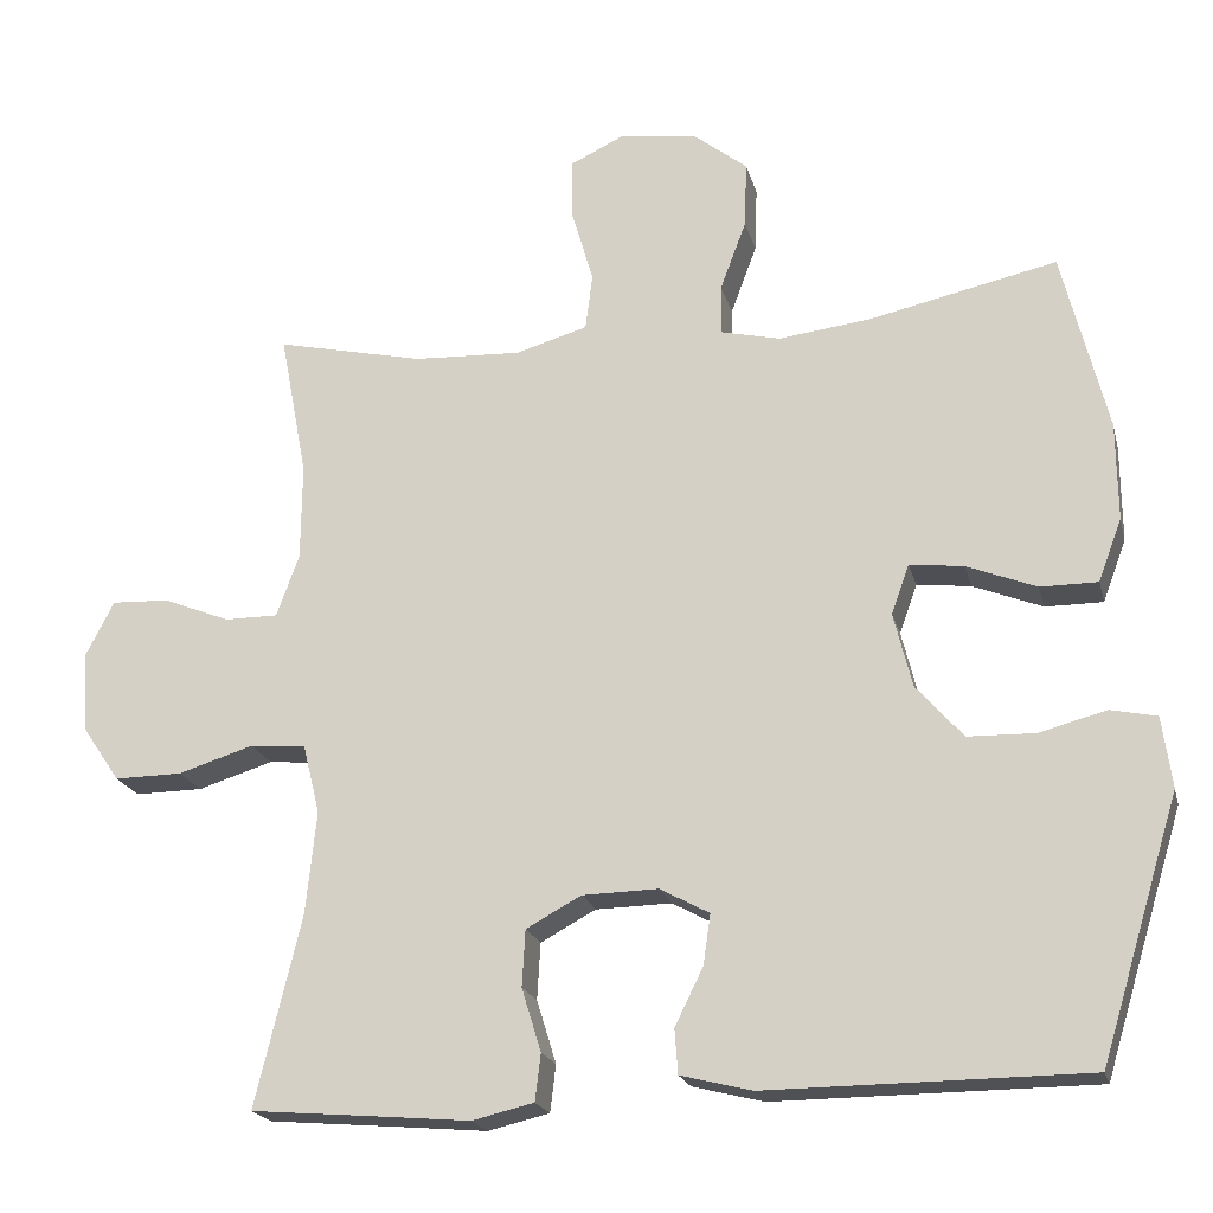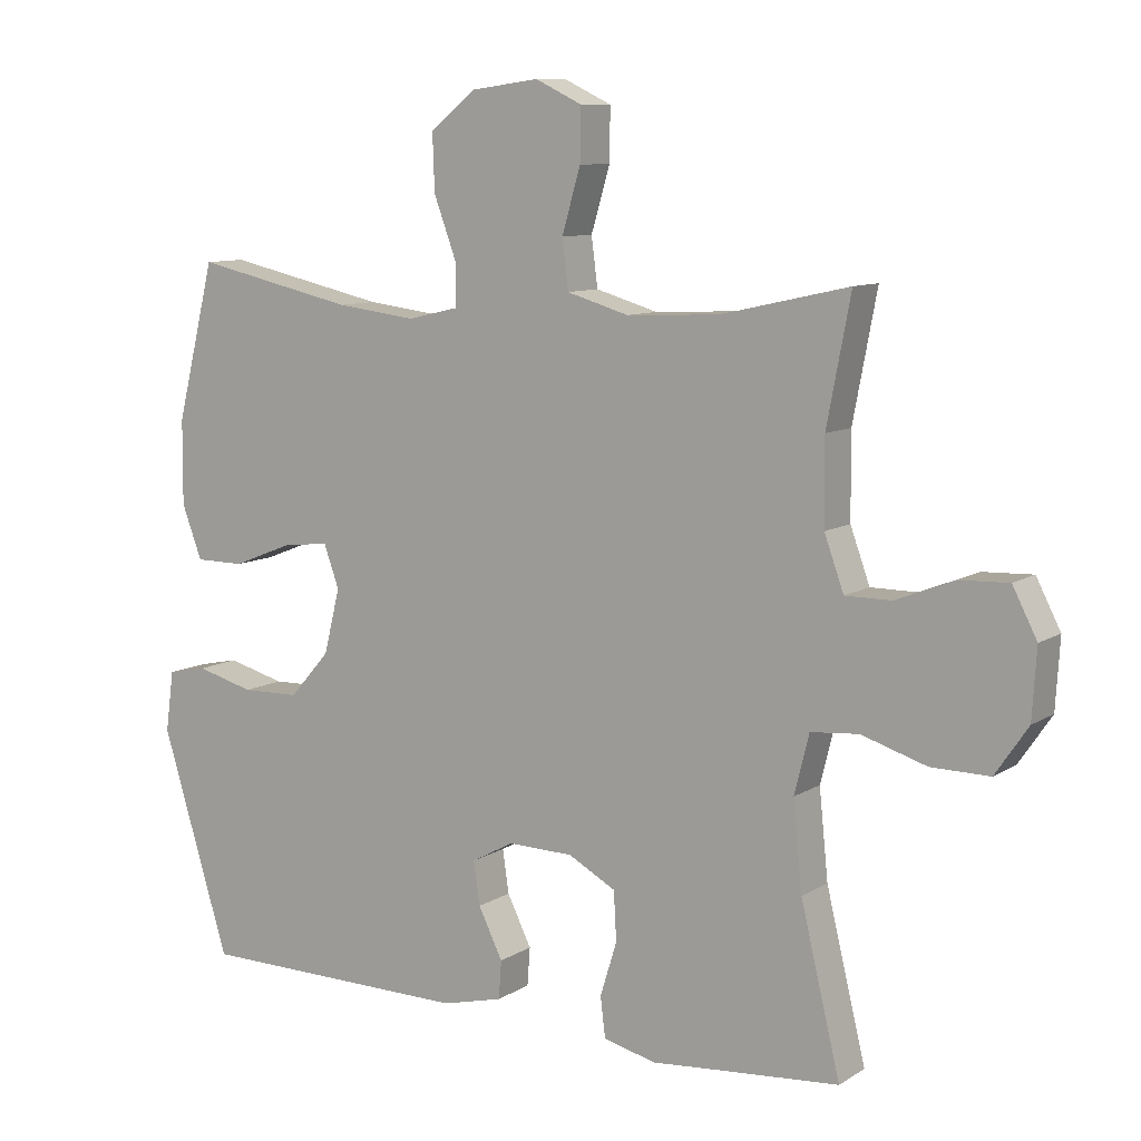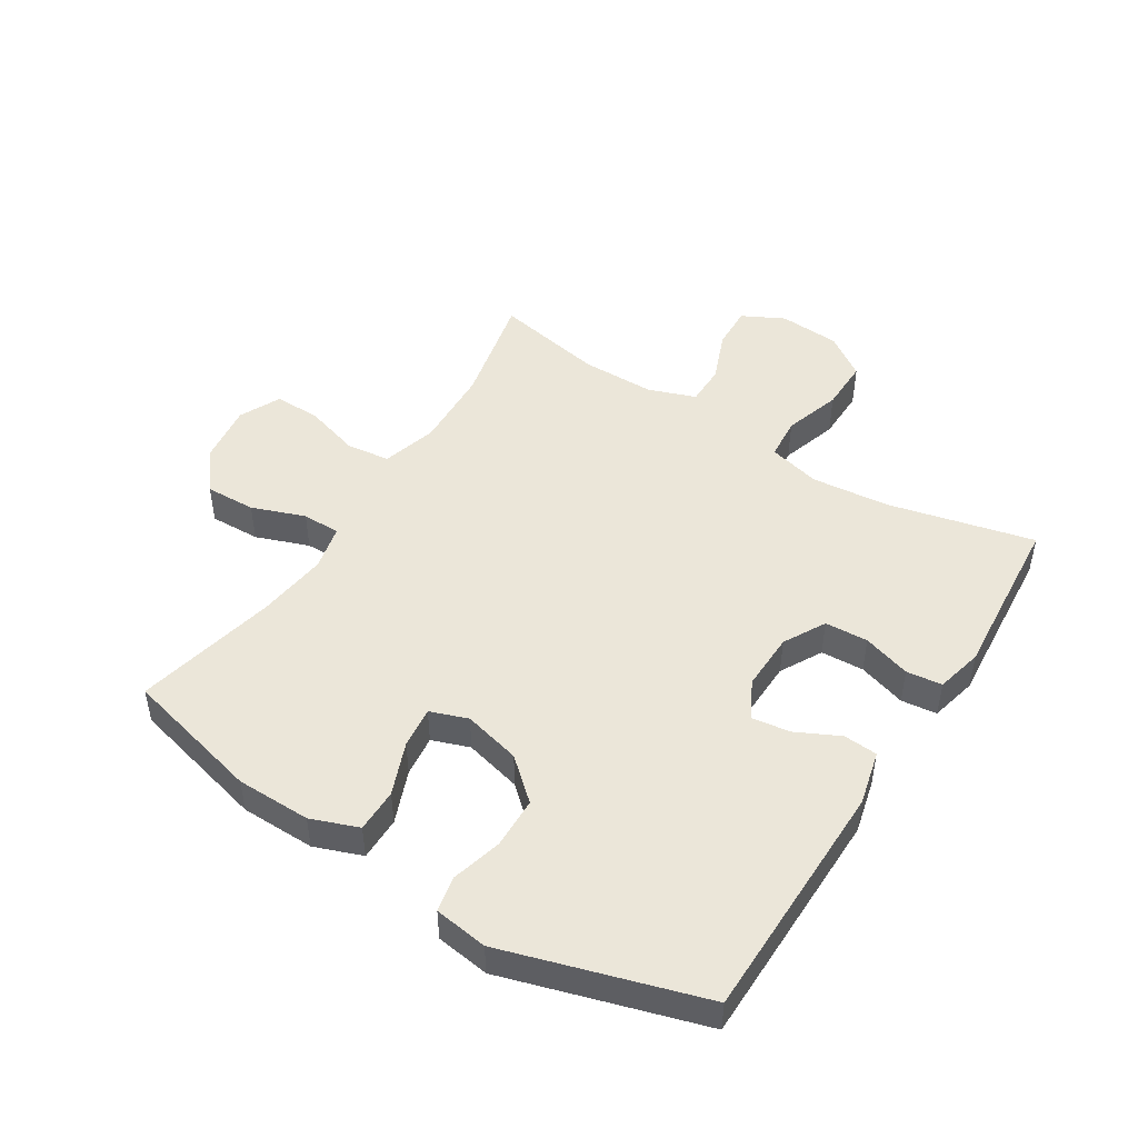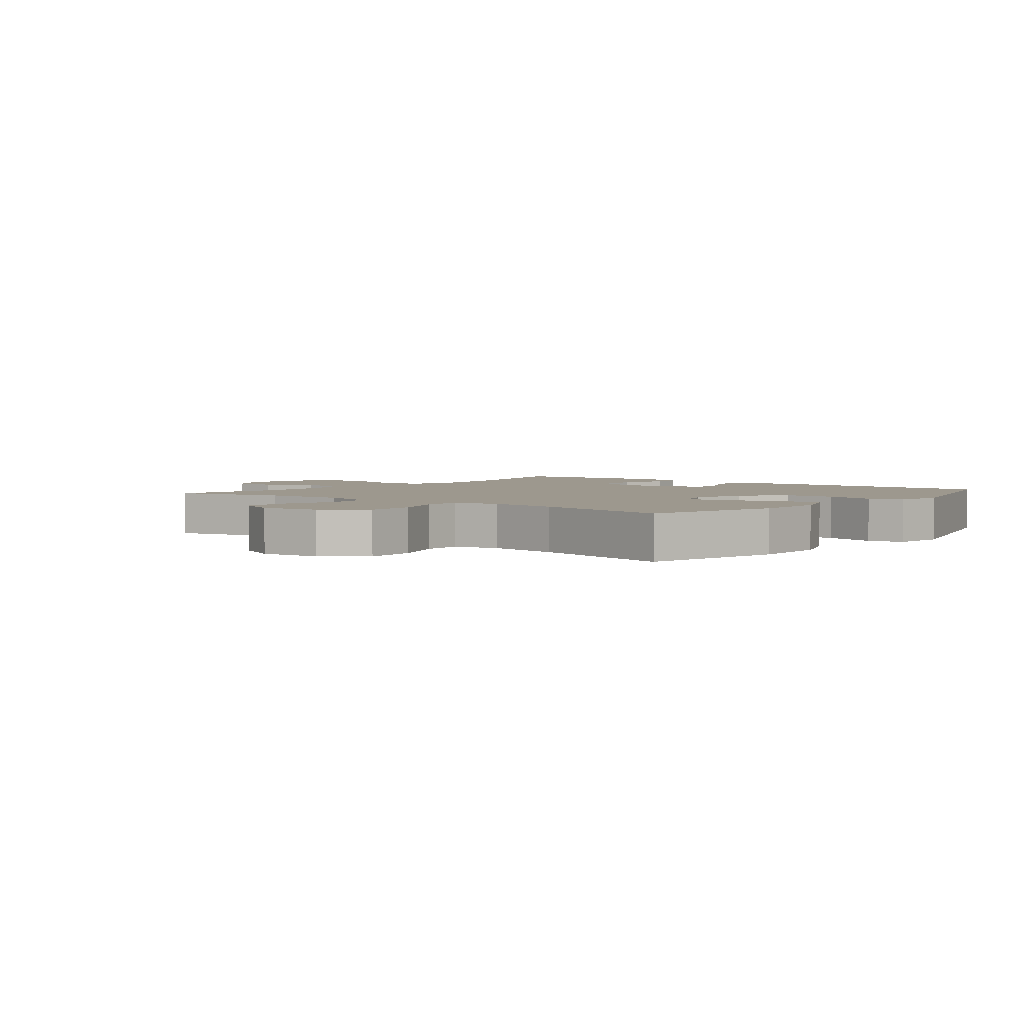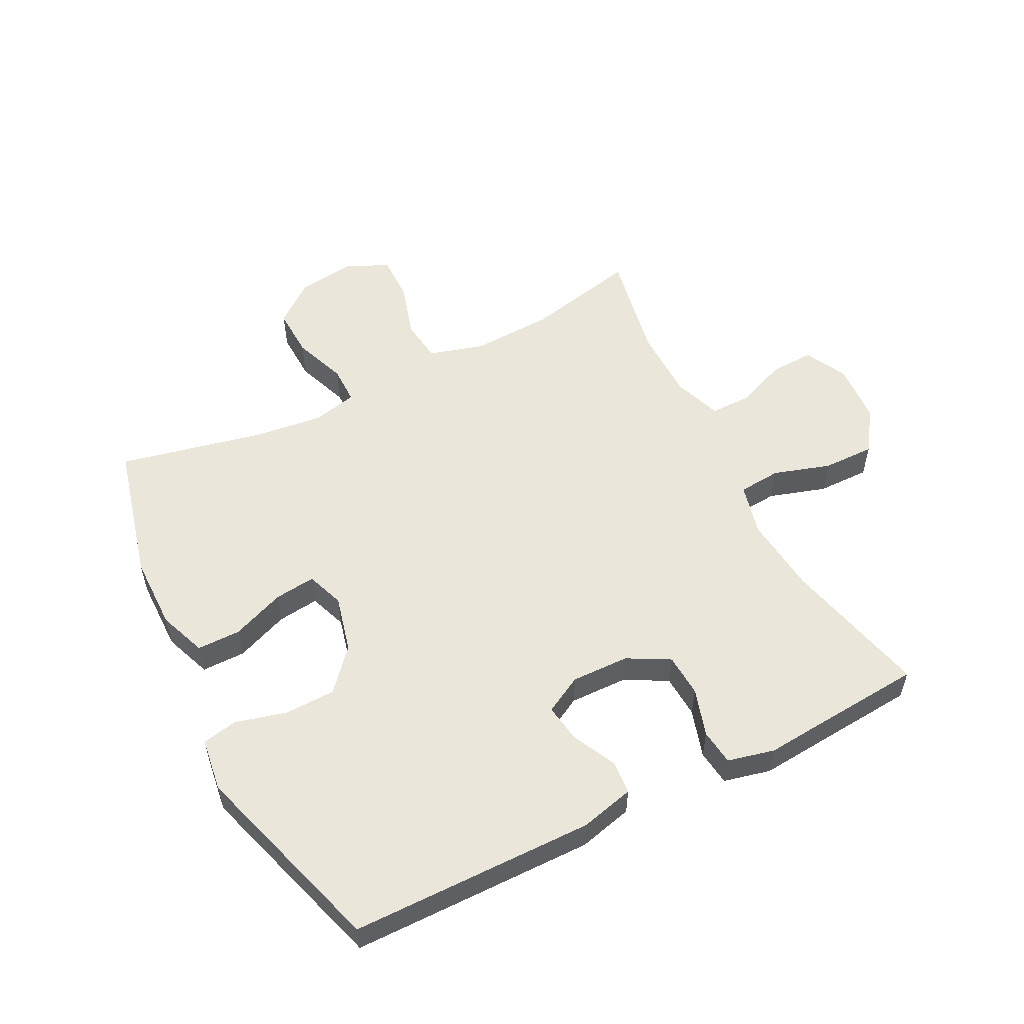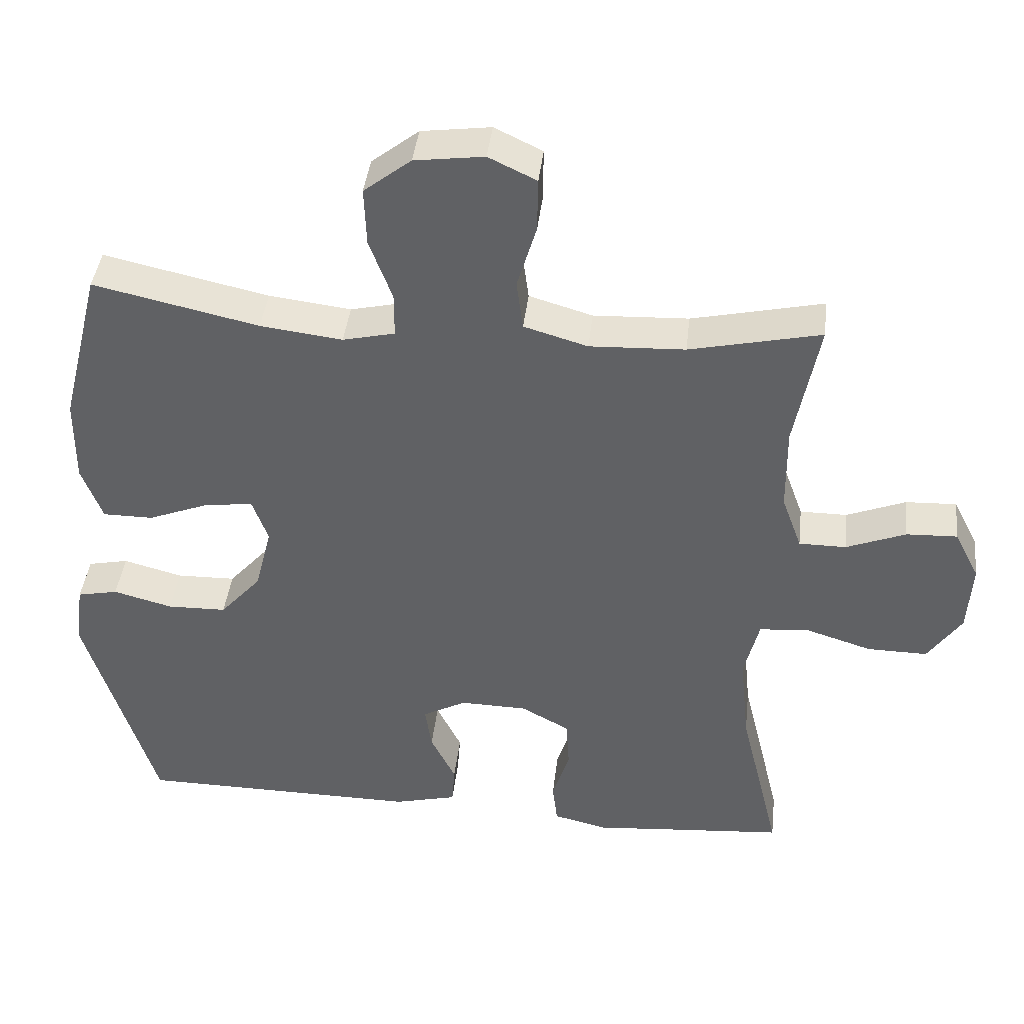
<metadata>
{"format":"obj","ext":"obj","renderer":"f3d","projection":"perspective","resolution":1024,"background":"white","views":[{"elev":-20.2,"azim":13.6,"up":"+Z"},{"elev":9.5,"azim":-147.2,"up":"+Z"},{"elev":48.0,"azim":122.4,"up":"+Y"},{"elev":3.2,"azim":38.9,"up":"+Y"},{"elev":54.7,"azim":153.1,"up":"+Y"},{"elev":41.4,"azim":-173.5,"up":"+Z"}]}
</metadata>
<code>
v -0.5 0.07 -0.5
v -0.443 0.07 -0.264
v -0.43 0.07 -0.137
v -0.451 0.07 -0.052
v -0.52 0.07 -0.046
v -0.613 0.07 -0.075
v -0.697 0.07 -0.076
v -0.744 0.07 -0.007
v -0.75 0.07 0.092
v -0.715 0.07 0.16
v -0.644 0.07 0.157
v -0.561 0.07 0.124
v -0.495 0.07 0.124
v -0.467 0.07 0.201
v -0.466 0.07 0.321
v -0.5 0.07 0.5
v -0.317 0.07 0.459
v -0.184 0.07 0.453
v -0.095 0.07 0.479
v -0.086 0.07 0.549
v -0.113 0.07 0.64
v -0.114 0.07 0.715
v -0.047 0.07 0.747
v 0.05 0.07 0.734
v 0.116 0.07 0.682
v 0.113 0.07 0.6
v 0.081 0.07 0.514
v 0.081 0.07 0.452
v 0.154 0.07 0.435
v 0.269 0.07 0.449
v 0.5 0.07 0.5
v 0.556 0.07 0.276
v 0.557 0.07 0.155
v 0.528 0.07 0.078
v 0.457 0.07 0.078
v 0.371 0.07 0.112
v 0.304 0.07 0.12
v 0.282 0.07 0.059
v 0.305 0.07 -0.034
v 0.363 0.07 -0.1
v 0.446 0.07 -0.102
v 0.529 0.07 -0.08
v 0.586 0.07 -0.092
v 0.598 0.07 -0.179
v 0.5 0.07 -0.5
v 0.105 0.07 -0.503
v 0.017 0.07 -0.481
v 0.013 0.07 -0.426
v 0.048 0.07 -0.355
v 0.057 0.07 -0.293
v -0.004 0.07 -0.26
v -0.098 0.07 -0.262
v -0.166 0.07 -0.299
v -0.17 0.07 -0.369
v -0.146 0.07 -0.447
v -0.153 0.07 -0.505
v -0.229 0.07 -0.523
v -0.344 0.07 -0.513
v -0.5 0 -0.5
v -0.443 0 -0.264
v -0.43 0 -0.137
v -0.451 0 -0.052
v -0.52 0 -0.046
v -0.613 0 -0.075
v -0.697 0 -0.076
v -0.744 0 -0.007
v -0.75 0 0.092
v -0.715 0 0.16
v -0.644 0 0.157
v -0.561 0 0.124
v -0.495 0 0.124
v -0.467 0 0.201
v -0.466 0 0.321
v -0.5 0 0.5
v -0.317 0 0.459
v -0.184 0 0.453
v -0.095 0 0.479
v -0.086 0 0.549
v -0.113 0 0.64
v -0.114 0 0.715
v -0.047 0 0.747
v 0.05 0 0.734
v 0.116 0 0.682
v 0.113 0 0.6
v 0.081 0 0.514
v 0.081 0 0.452
v 0.154 0 0.435
v 0.269 0 0.449
v 0.5 0 0.5
v 0.556 0 0.276
v 0.557 0 0.155
v 0.528 0 0.078
v 0.457 0 0.078
v 0.371 0 0.112
v 0.304 0 0.12
v 0.282 0 0.059
v 0.305 0 -0.034
v 0.363 0 -0.1
v 0.446 0 -0.102
v 0.529 0 -0.08
v 0.586 0 -0.092
v 0.598 0 -0.179
v 0.5 0 -0.5
v 0.105 0 -0.503
v 0.017 0 -0.481
v 0.013 0 -0.426
v 0.048 0 -0.355
v 0.057 0 -0.293
v -0.004 0 -0.26
v -0.098 0 -0.262
v -0.166 0 -0.299
v -0.17 0 -0.369
v -0.146 0 -0.447
v -0.153 0 -0.505
v -0.229 0 -0.523
v -0.344 0 -0.513
f 56 57 58
f 55 56 58
f 54 55 58
f 58 1 2
f 54 58 2
f 53 54 2
f 52 53 2 3
f 51 52 3 4
f 47 48 49
f 46 47 49
f 45 46 49
f 44 45 49
f 43 44 49
f 42 43 49
f 41 42 49
f 40 41 49 50
f 39 40 50 51
f 34 35 36
f 33 34 36
f 32 33 36
f 31 32 36
f 30 31 36
f 29 30 36 37
f 28 29 37 38
f 25 26 27
f 24 25 27
f 23 24 27
f 22 23 27
f 21 22 27
f 20 21 27
f 19 20 27 28
f 39 51 4
f 38 39 4
f 28 38 4
f 19 28 4
f 18 19 4
f 10 11 12
f 9 10 12
f 8 9 12
f 7 8 12
f 6 7 12
f 5 6 12
f 5 12 13
f 5 13 14
f 4 5 14
f 18 4 14
f 17 18 14
f 17 14 15
f 15 16 17
f 116 115 114
f 116 114 113
f 116 113 112
f 60 59 116
f 60 116 112
f 60 112 111
f 61 60 111 110
f 62 61 110 109
f 107 106 105
f 107 105 104
f 107 104 103
f 107 103 102
f 107 102 101
f 107 101 100
f 107 100 99
f 108 107 99 98
f 109 108 98 97
f 94 93 92
f 94 92 91
f 94 91 90
f 94 90 89
f 94 89 88
f 95 94 88 87
f 96 95 87 86
f 85 84 83
f 85 83 82
f 85 82 81
f 85 81 80
f 85 80 79
f 85 79 78
f 86 85 78 77
f 62 109 97
f 62 97 96
f 62 96 86
f 62 86 77
f 62 77 76
f 70 69 68
f 70 68 67
f 70 67 66
f 70 66 65
f 70 65 64
f 70 64 63
f 71 70 63
f 72 71 63
f 72 63 62
f 72 62 76
f 72 76 75
f 73 72 75
f 75 74 73
f 1 59 60 2
f 2 60 61 3
f 3 61 62 4
f 4 62 63 5
f 5 63 64 6
f 6 64 65 7
f 7 65 66 8
f 8 66 67 9
f 9 67 68 10
f 10 68 69 11
f 11 69 70 12
f 12 70 71 13
f 13 71 72 14
f 14 72 73 15
f 15 73 74 16
f 16 74 75 17
f 17 75 76 18
f 18 76 77 19
f 19 77 78 20
f 20 78 79 21
f 21 79 80 22
f 22 80 81 23
f 23 81 82 24
f 24 82 83 25
f 25 83 84 26
f 26 84 85 27
f 27 85 86 28
f 28 86 87 29
f 29 87 88 30
f 30 88 89 31
f 31 89 90 32
f 32 90 91 33
f 33 91 92 34
f 34 92 93 35
f 35 93 94 36
f 36 94 95 37
f 37 95 96 38
f 38 96 97 39
f 39 97 98 40
f 40 98 99 41
f 41 99 100 42
f 42 100 101 43
f 43 101 102 44
f 44 102 103 45
f 45 103 104 46
f 46 104 105 47
f 47 105 106 48
f 48 106 107 49
f 49 107 108 50
f 50 108 109 51
f 51 109 110 52
f 52 110 111 53
f 53 111 112 54
f 54 112 113 55
f 55 113 114 56
f 56 114 115 57
f 57 115 116 58
f 58 116 59 1

</code>
